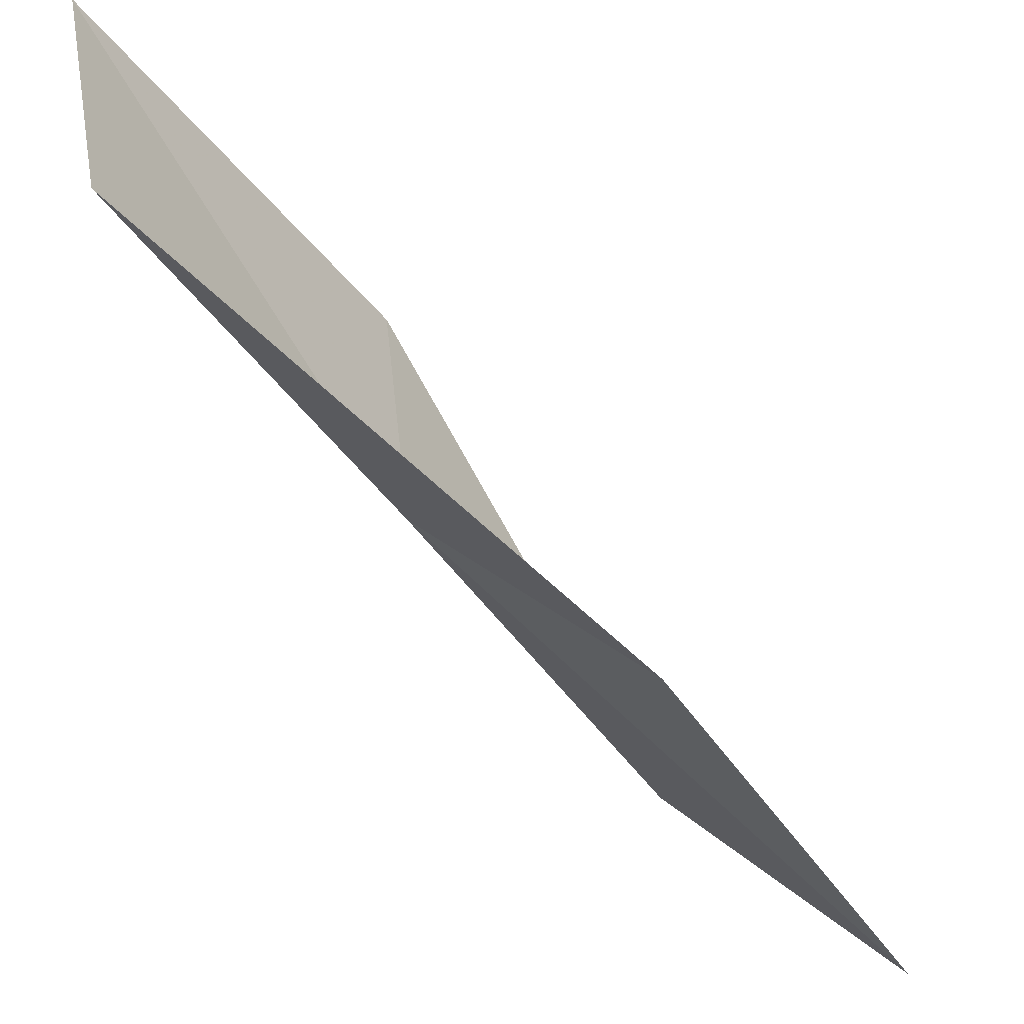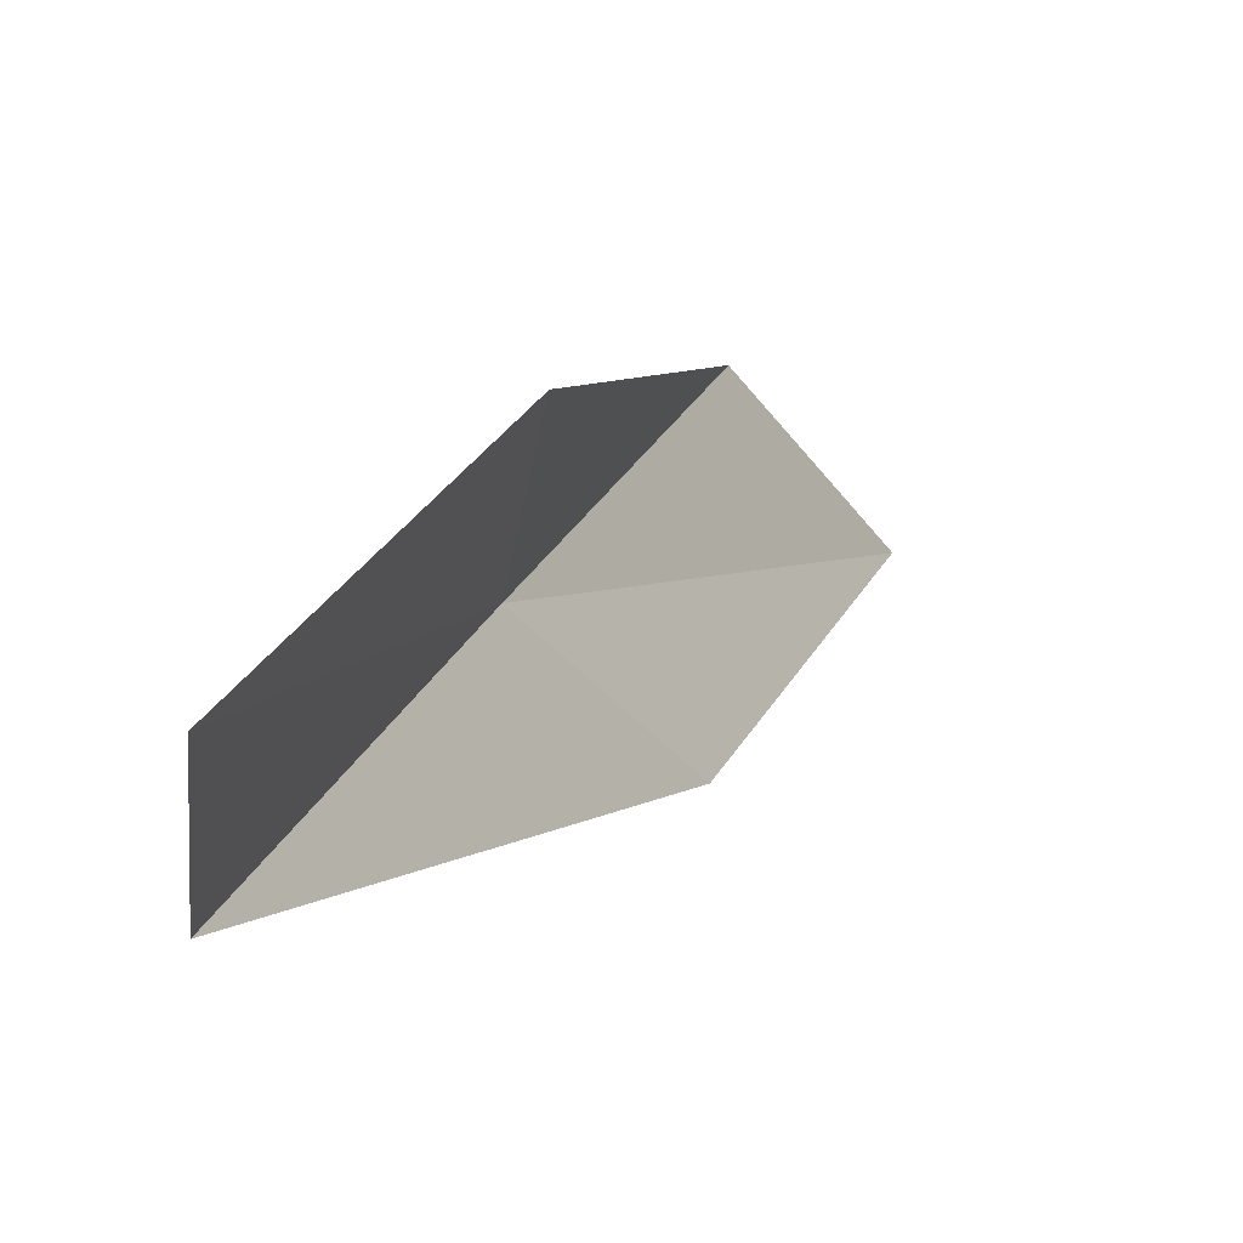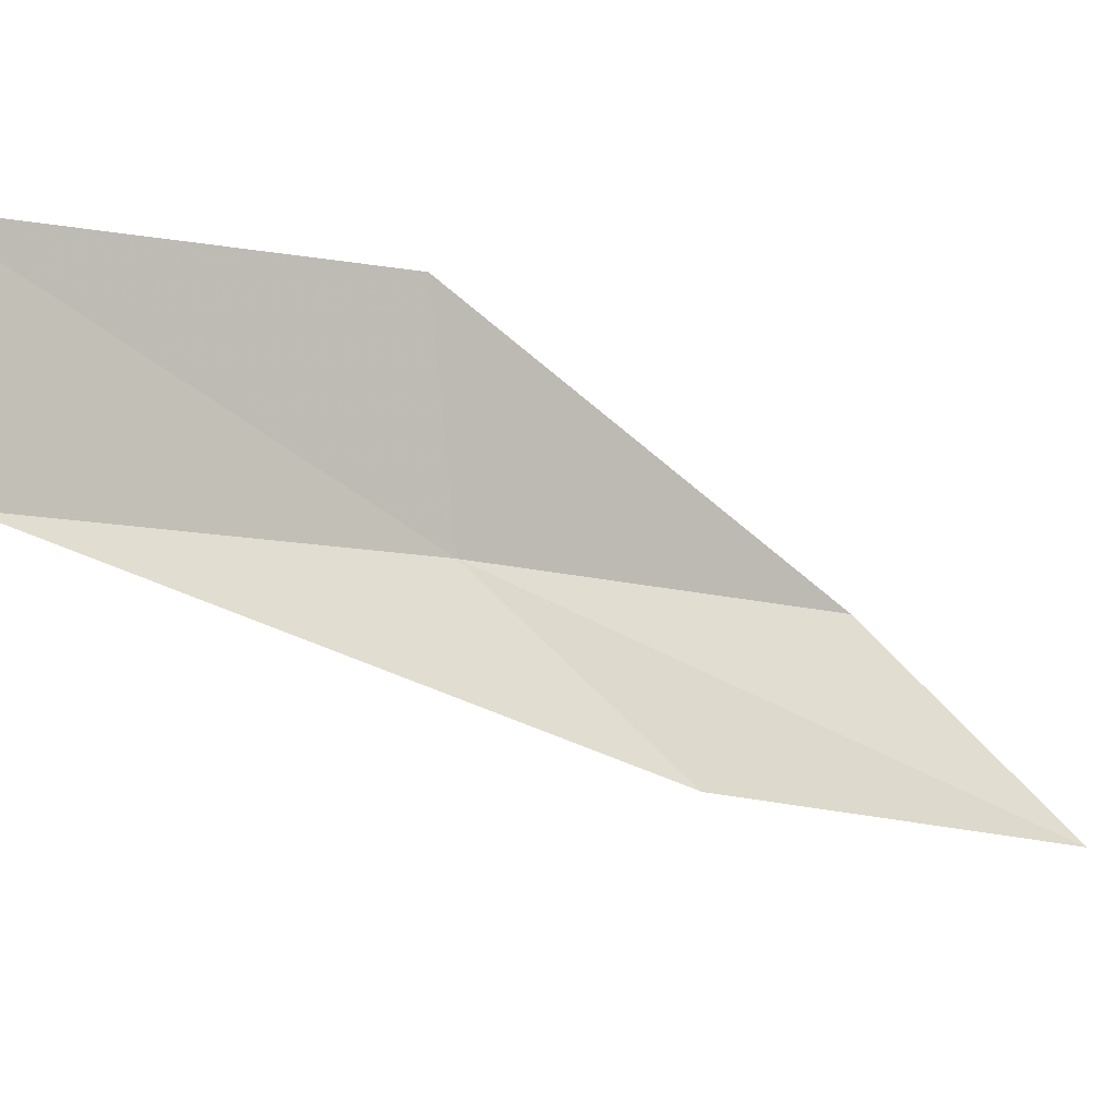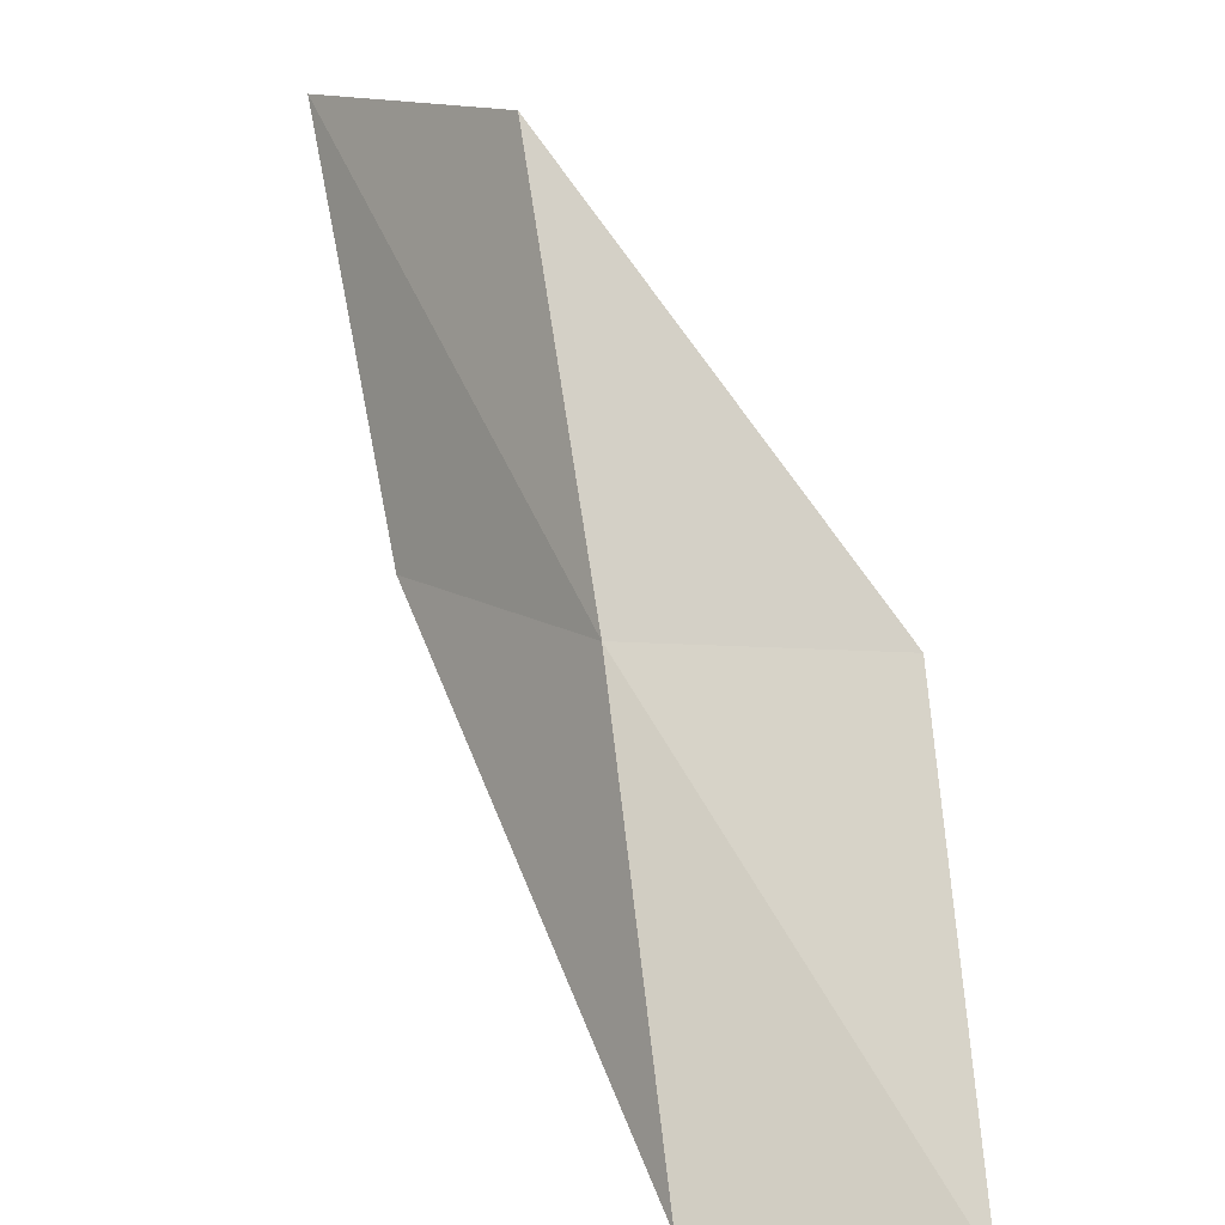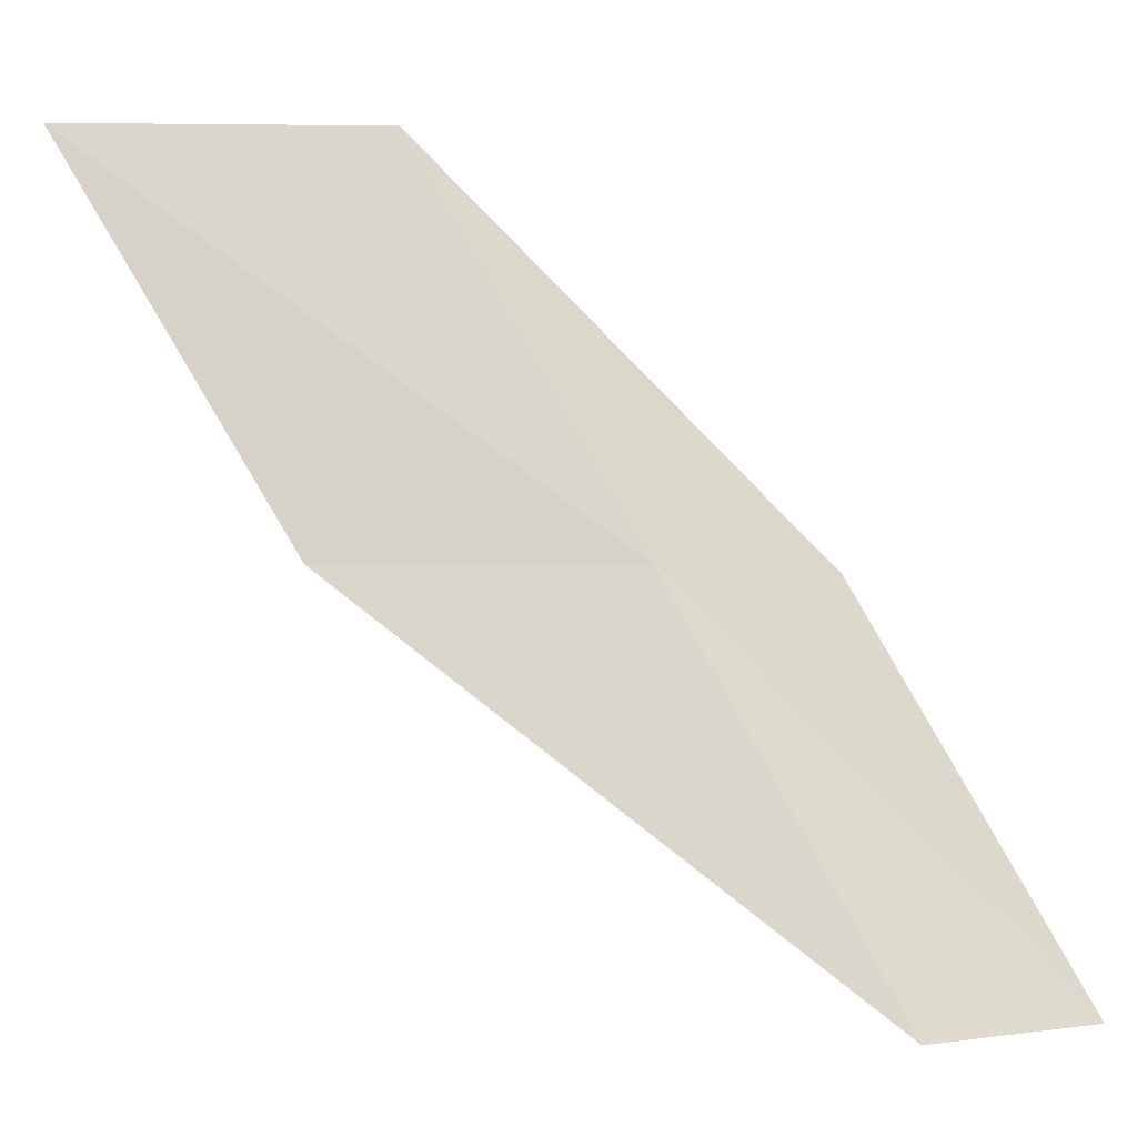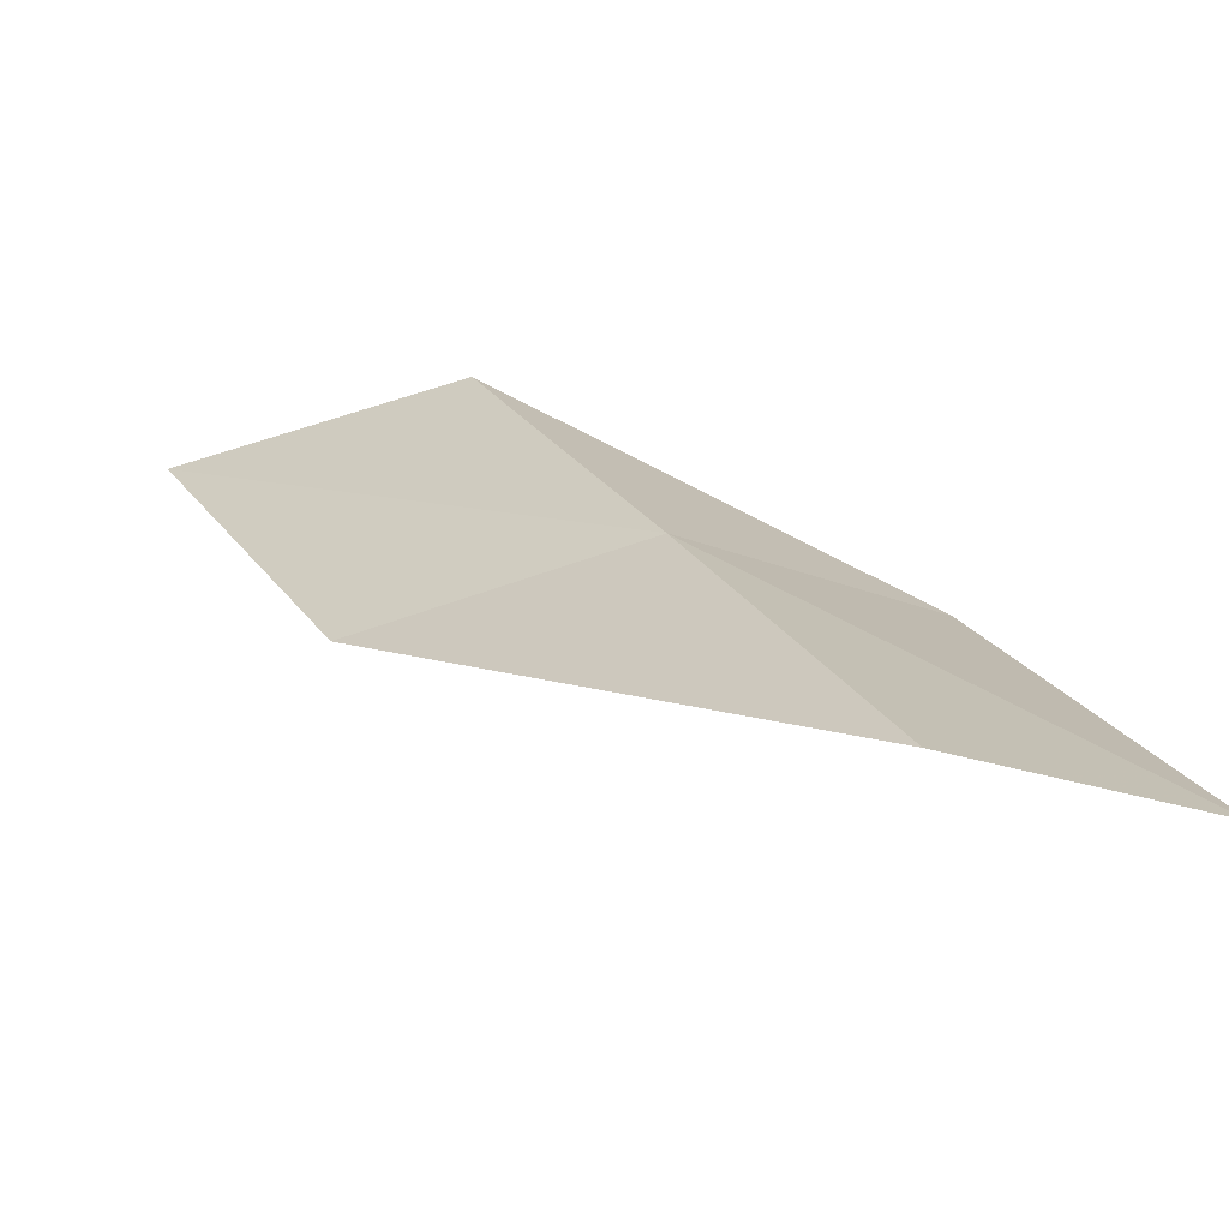
<metadata>
{"format":"obj","ext":"obj","renderer":"f3d","projection":"perspective","resolution":1024,"background":"white","views":[{"elev":-36.5,"azim":-175.9,"up":"+Y"},{"elev":-39.0,"azim":164.0,"up":"+Z"},{"elev":5.5,"azim":-154.6,"up":"+Y"},{"elev":13.3,"azim":92.4,"up":"+Z"},{"elev":-3.1,"azim":39.3,"up":"+Z"},{"elev":-46.3,"azim":62.5,"up":"+Z"}]}
</metadata>
<code>
v -34.23 27.8 56.66
v -33.93 30.54 56.66
v -36.69 26.92 61.02
v -39.29 24.63 61.02
v -36.78 25.73 56.66
v -31.32 31.06 52.3
v -31.76 28.5 52.3
f 1 3 2
f 1 5 4
f 1 4 3
f 1 6 7
f 1 2 6
f 1 7 5

</code>
